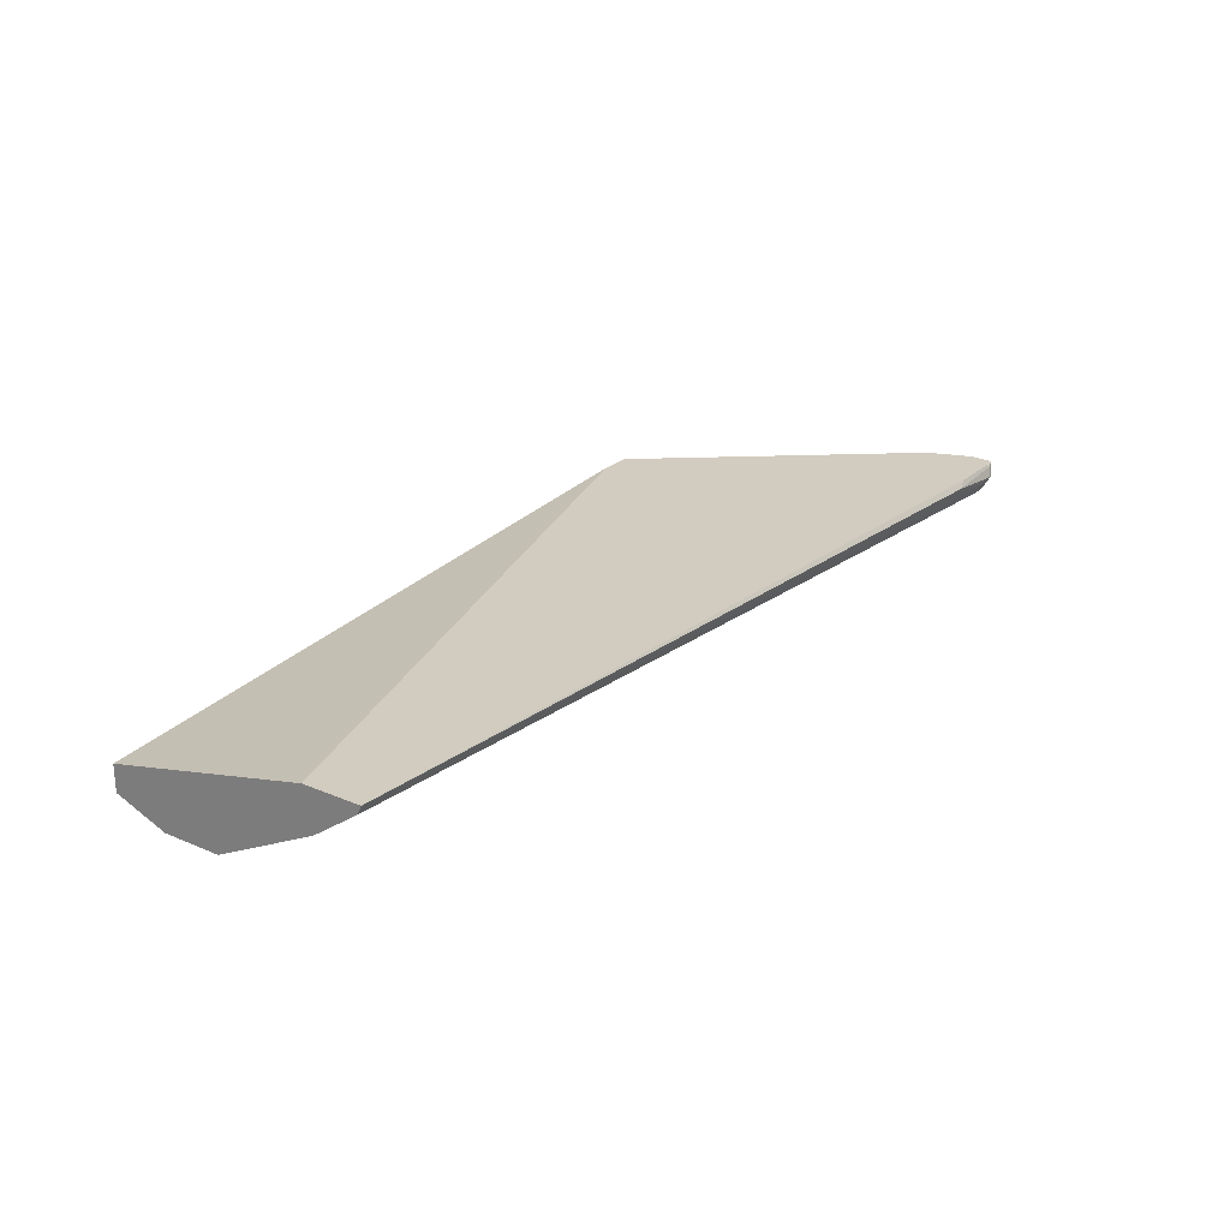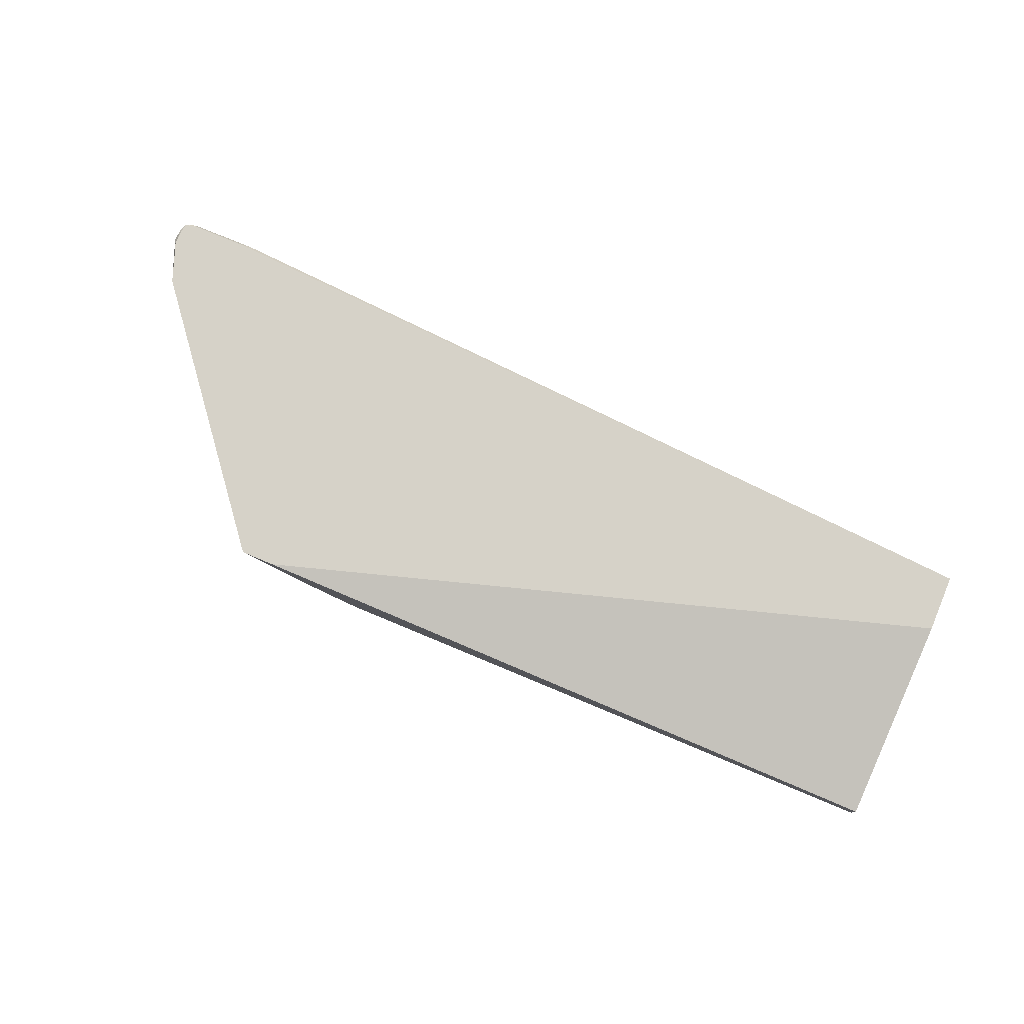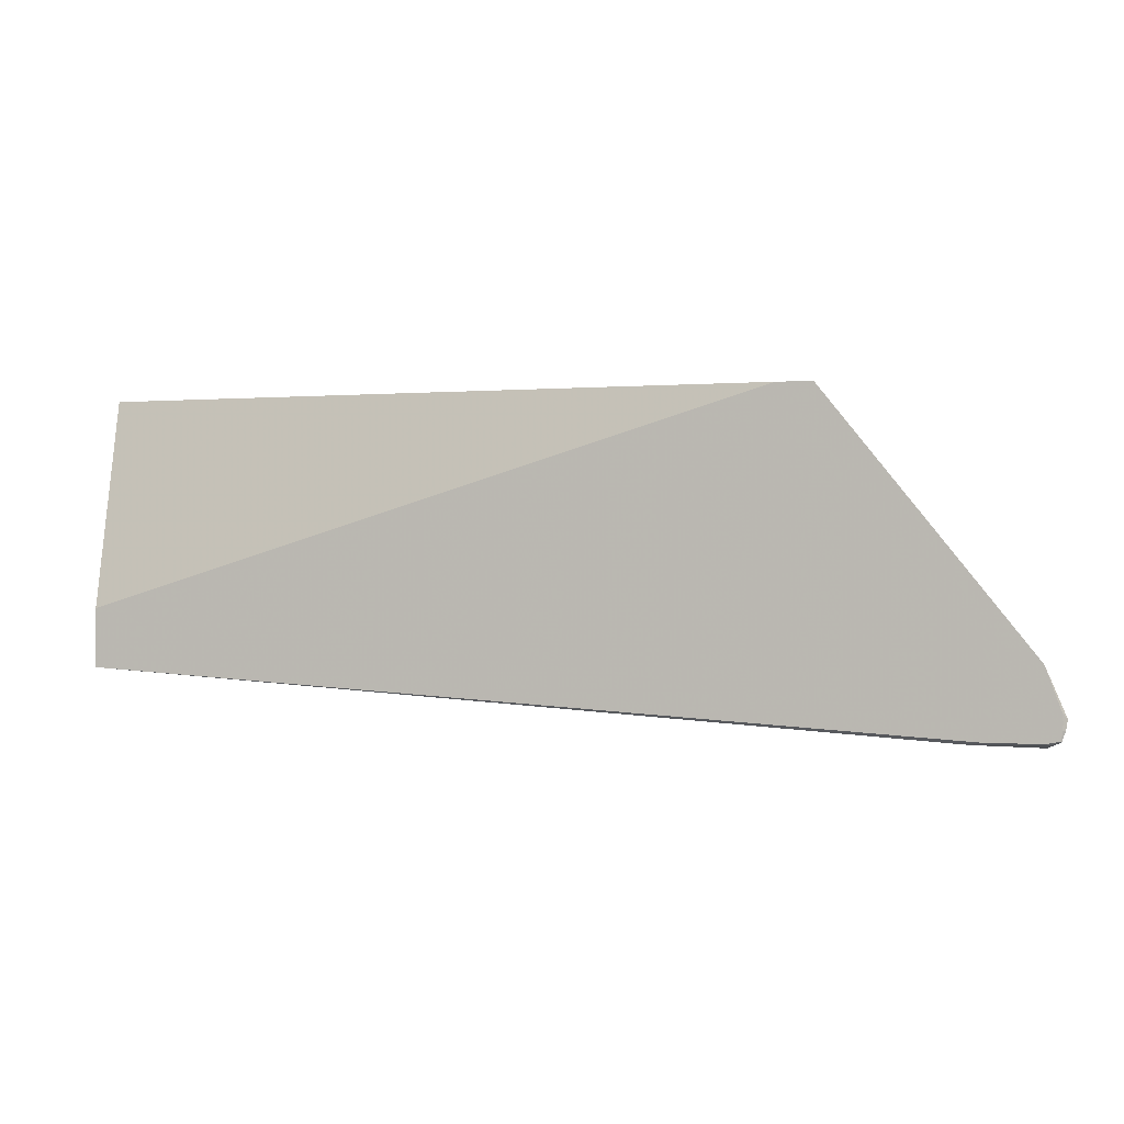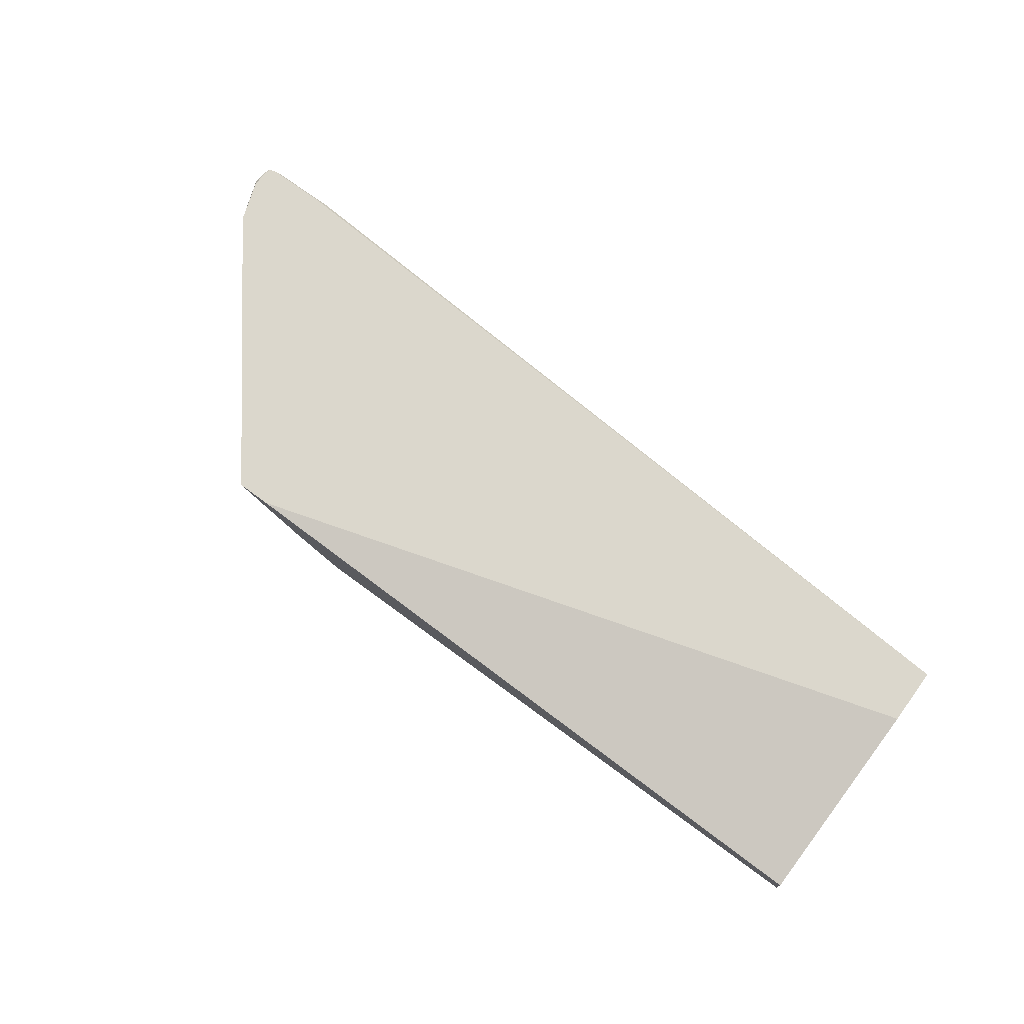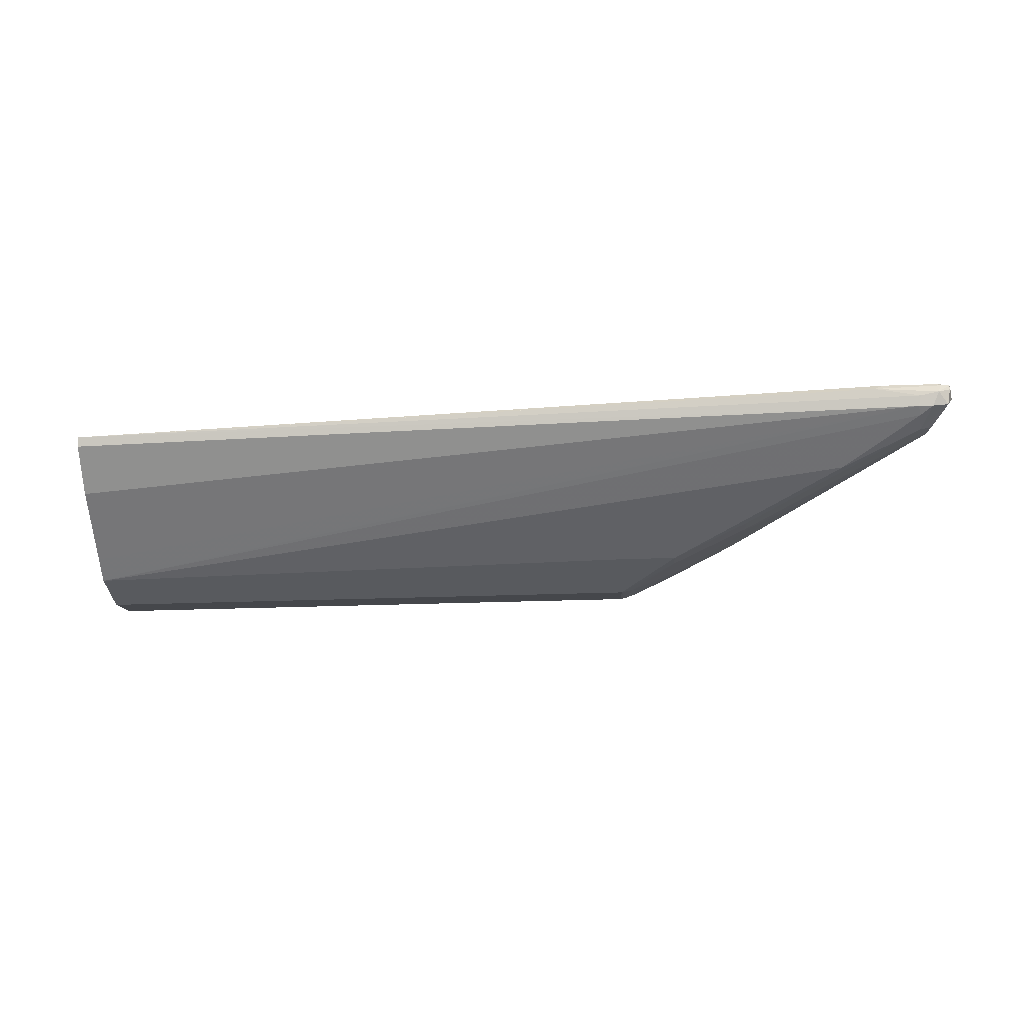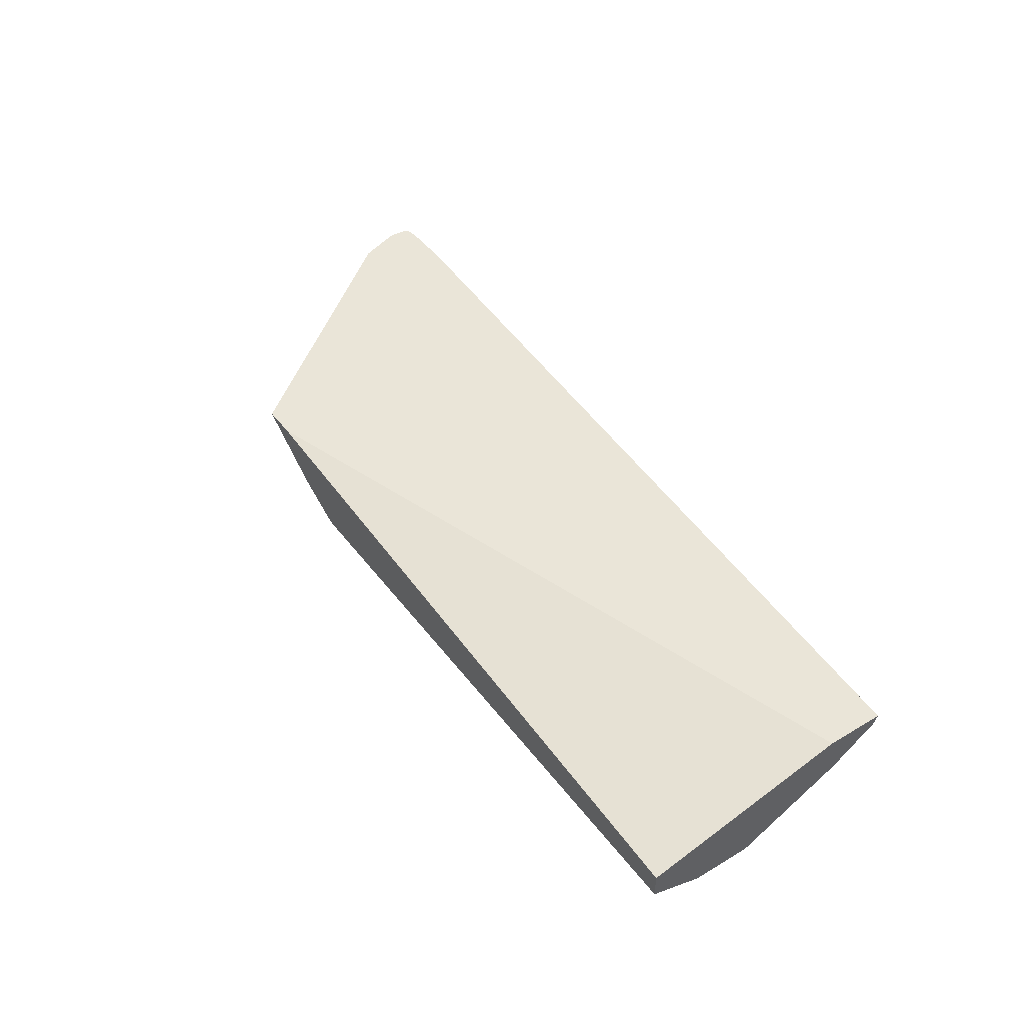
<metadata>
{"format":"obj","ext":"obj","renderer":"f3d","projection":"perspective","resolution":1024,"background":"white","views":[{"elev":24.1,"azim":125.1,"up":"+Y"},{"elev":78.1,"azim":22.6,"up":"+Y"},{"elev":0.1,"azim":-163.7,"up":"+Z"},{"elev":73.1,"azim":36.4,"up":"+Y"},{"elev":-30.8,"azim":-177.0,"up":"+Y"},{"elev":44.7,"azim":55.4,"up":"+Y"}]}
</metadata>
<code>
v -0.8057 -0.1767 -0.5002
v -0.7884 -0.1797 -0.4987
v -0.7862 -0.1887 -0.4942
v -0.7997 -0.1887 -0.4942
v -0.8147 -0.1857 -0.4912
v -0.8176 -0.1707 -0.4942
v -0.8176 -0.1662 -0.4942
v -0.8086 -0.1677 -0.4972
v -0.7457 -0.1707 -0.4987
v 0.03779 -0.1654 -0.4474
v -0.7884 -0.1932 -0.4852
v 0.03779 -0.1737 -0.4433
v 0.03779 -0.2037 -0.4013
v 0.03779 -0.2076 -0.3935
v 0.03779 -0.2318 -0.3452
v 0.03779 -0.2396 -0.3295
v 0.03779 -0.2497 -0.3092
v 0.03779 -0.2516 -0.3055
v -0.7907 -0.1977 -0.4672
v -0.8027 -0.1917 -0.4613
v -0.8222 -0.1707 -0.4762
v -0.8207 -0.1677 -0.4852
v -0.8185 -0.1654 -0.4852
v -0.817 -0.1654 -0.4935
v -0.8052 -0.1654 -0.496
v -0.7548 -0.1677 -0.4972
v -0.7548 -0.1654 -0.496
v 0.03771 -0.1654 -0.4474
v 0.03779 -0.1654 -0.4449
v -0.7188 -0.2157 -0.4313
v 0.03779 -0.2516 -0.2516
v -0.5031 -0.2516 -0.3235
v -0.7907 -0.1932 -0.447
v -0.629 -0.2336 -0.3594
v -0.7997 -0.1887 -0.4448
v -0.8181 -0.1654 -0.4709
v -0.8186 -0.1654 -0.4783
v -0.8042 -0.1654 -0.4327
v 0.03779 -0.1654 -0.399
v -0.5571 -0.2516 -0.3235
v 0.03779 -0.2336 -0.2026
v -0.5031 -0.2516 -0.2516
v -0.629 -0.2291 -0.3392
v -0.5571 -0.2471 -0.3033
v -0.6379 -0.2246 -0.337
v -0.6919 -0.2067 -0.3549
v -0.62 -0.2067 -0.2651
v -0.6186 -0.1664 -0.2026
v -0.6198 -0.1654 -0.2026
v 0.03779 -0.1654 -0.3935
v 0.03771 -0.1654 -0.3935
v -0.5031 -0.2336 -0.2026
v 0.03779 -0.2091 -0.2026
v -0.5088 -0.2322 -0.2026
v -0.5151 -0.2456 -0.2456
v -0.566 -0.2246 -0.2471
v -0.5181 -0.2284 -0.2026
v -0.5541 -0.2104 -0.2026
v -0.6159 -0.1683 -0.2026
v -0.5882 -0.1654 -0.2026
f 34 44 43
f 34 40 44
f 35 43 45
f 33 34 43
f 31 52 42
f 31 41 52
f 30 32 40
f 23 25 24
f 23 27 25
f 23 28 27
f 23 29 28
f 33 43 35
f 23 37 36
f 23 51 39
f 23 60 51
f 23 49 60
f 23 38 49
f 23 36 38
f 22 37 23
f 21 38 36
f 21 35 38
f 21 37 22
f 21 36 37
f 35 45 46
f 20 33 35
f 23 39 29
f 35 46 47
f 43 55 45
f 35 48 49
f 20 35 21
f 55 57 56
f 54 57 55
f 51 60 53
f 50 51 53
f 47 59 48
f 47 58 59
f 47 57 58
f 47 56 57
f 46 56 47
f 45 56 46
f 45 55 56
f 35 47 48
f 43 44 55
f 42 54 55
f 42 52 54
f 41 54 52
f 41 57 54
f 41 58 57
f 41 48 59
f 41 49 48
f 41 60 49
f 41 53 60
f 40 42 44
f 39 51 50
f 35 49 38
f 42 55 44
f 19 34 33
f 41 59 58
f 19 30 40
f 6 22 7
f 5 19 20
f 5 22 6
f 5 21 22
f 5 20 21
f 4 19 5
f 4 11 19
f 3 18 11
f 3 17 18
f 3 16 17
f 3 15 16
f 3 13 14
f 7 22 23
f 3 12 13
f 3 11 4
f 2 10 3
f 2 9 10
f 1 9 2
f 1 8 9
f 1 7 8
f 1 6 7
f 1 5 6
f 1 4 5
f 1 3 4
f 1 2 3
f 19 40 34
f 3 10 12
f 7 23 24
f 3 14 15
f 7 25 8
f 19 33 20
f 7 24 25
f 18 32 30
f 18 40 32
f 18 42 40
f 18 31 42
f 11 18 30
f 11 30 19
f 10 13 12
f 10 15 14
f 10 16 15
f 10 17 16
f 10 18 17
f 10 31 18
f 10 14 13
f 8 27 26
f 10 41 31
f 8 26 9
f 9 26 27
f 9 27 28
f 10 28 29
f 9 28 10
f 10 29 39
f 10 39 50
f 10 50 53
f 10 53 41
f 8 25 27

</code>
